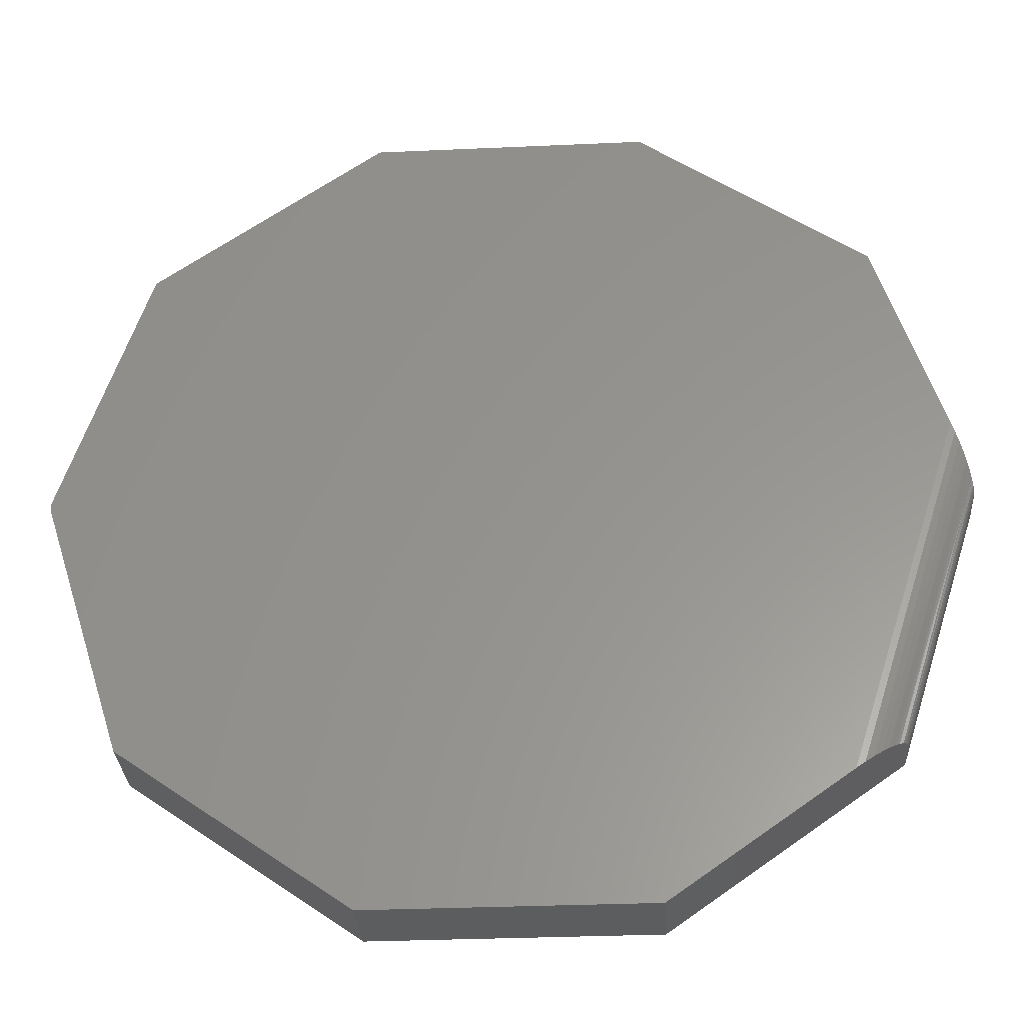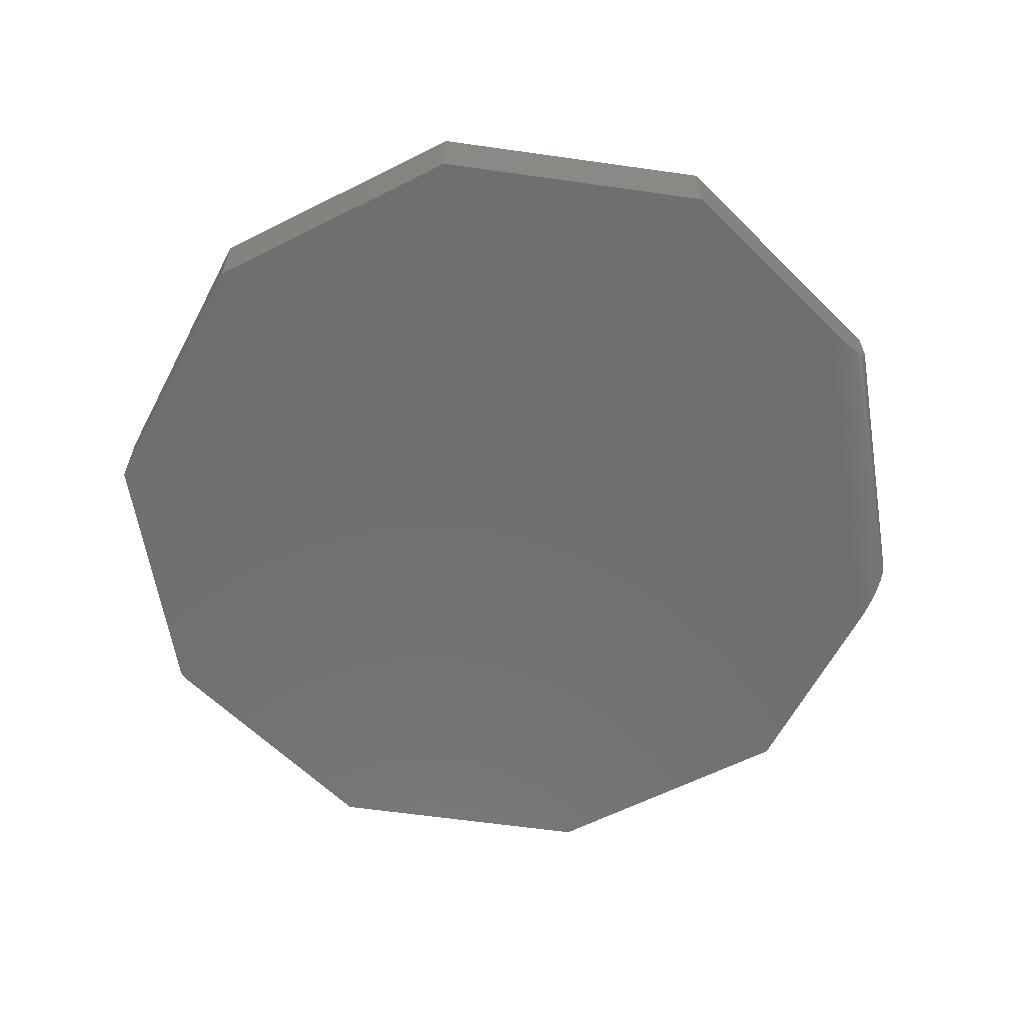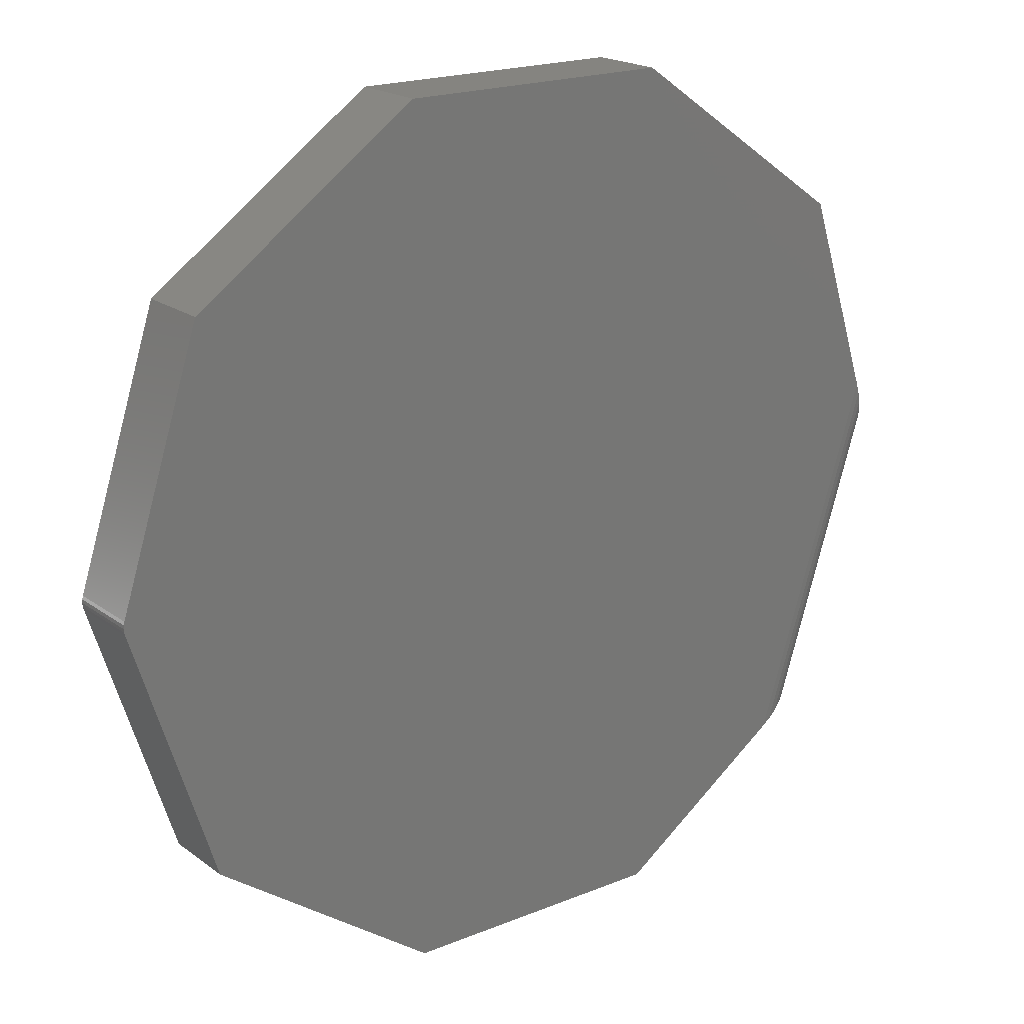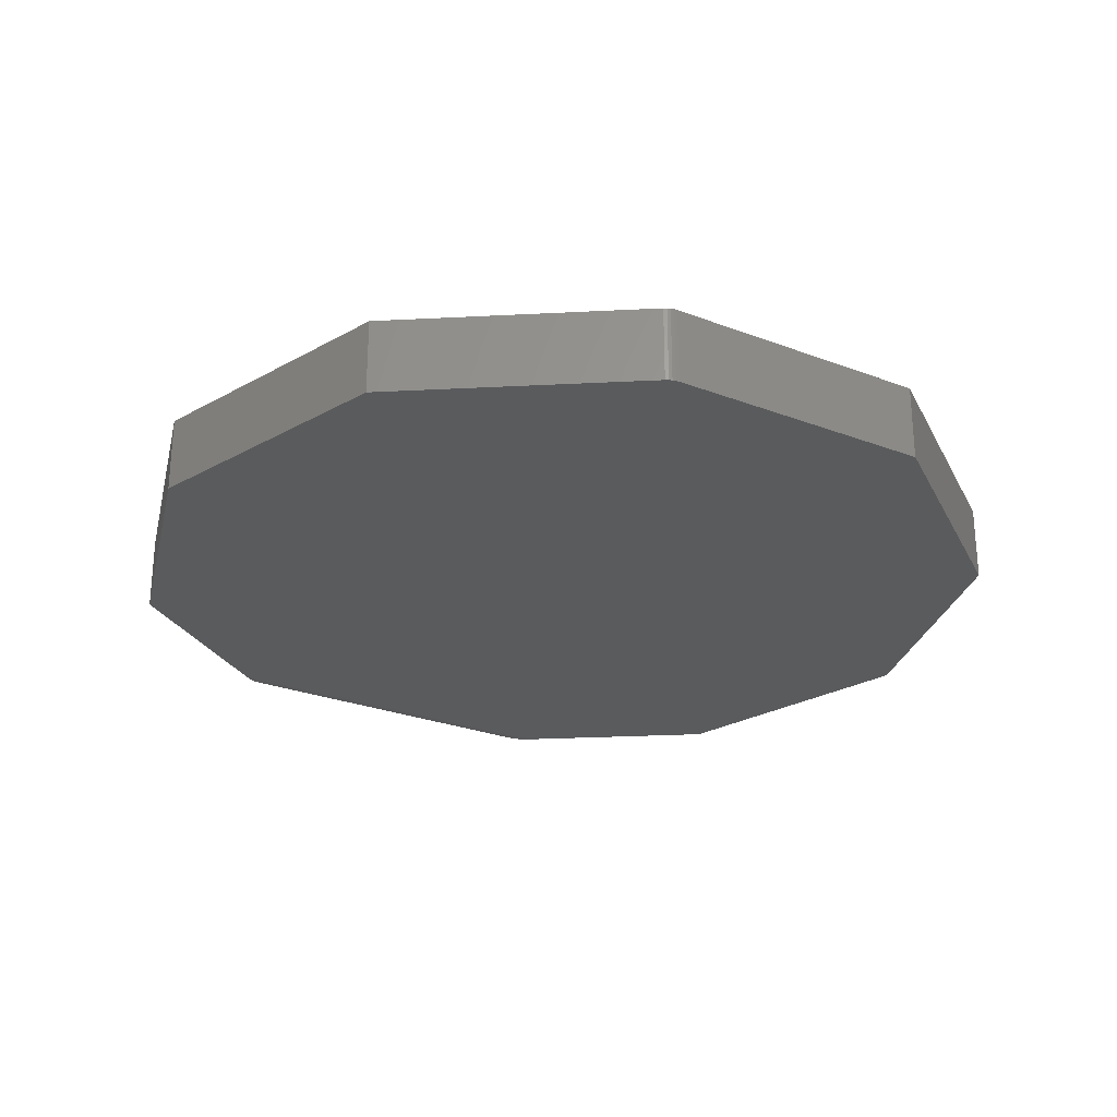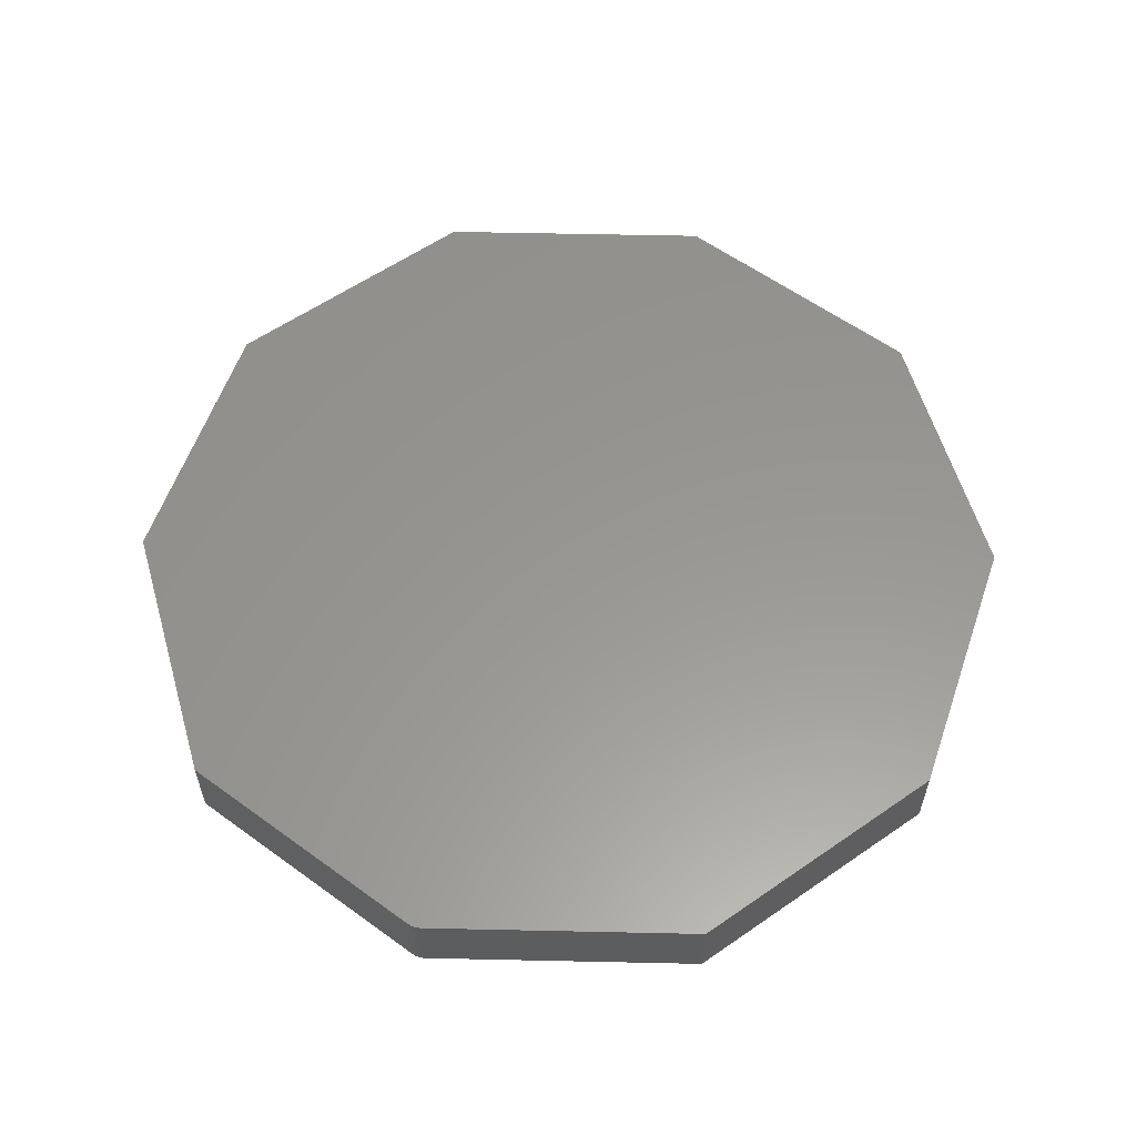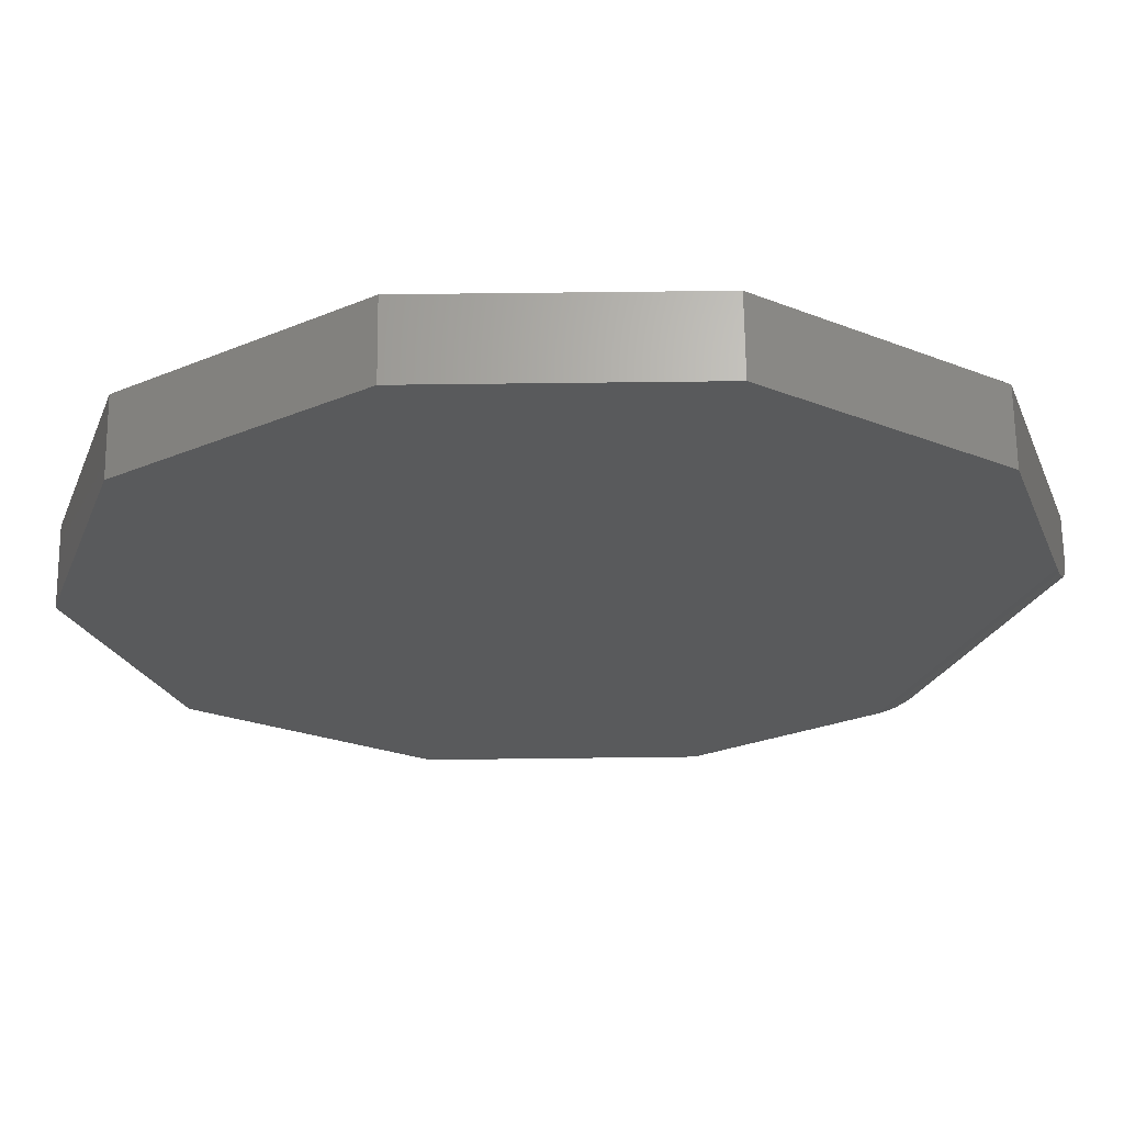
<metadata>
{"format":"stl","ext":"stl","renderer":"f3d","projection":"perspective","resolution":1024,"background":"white","views":[{"elev":-30.8,"azim":-176.3,"up":"+Y"},{"elev":-61.5,"azim":-152.9,"up":"+Z"},{"elev":19.7,"azim":143.0,"up":"+Y"},{"elev":-26.4,"azim":76.8,"up":"+Z"},{"elev":58.5,"azim":109.1,"up":"+Z"},{"elev":66.8,"azim":179.3,"up":"+Y"}]}
</metadata>
<code>
# stl→obj: 53 verts, 102 faces
v -0.6197 0.08936 0
v -0.5263 0.3799 0
v 0.5185 0.3799 0
v 0.6376 0.009563 0
v 0.6387 0.00484 0
v 0.6391 2.317e-16 0
v 0.6387 -0.00484 0
v 0.6376 -0.009563 0
v -0.4519 -0.4326 0
v -0.2007 0.6106 0
v 0.1928 0.6106 0
v 0.5185 -0.3799 0
v 0.1928 -0.6106 0
v -0.2007 -0.6106 0
v -0.6484 0 0.1094
v -0.5263 -0.3799 0.1094
v 0.6376 -0.009563 0.1094
v 0.6387 -0.00484 0.1094
v 0.6391 2.317e-16 0.1094
v 0.6387 0.00484 0.1094
v 0.6376 0.009563 0.1094
v 0.5185 0.3799 0.1094
v -0.5263 0.3799 0.1094
v -0.2007 0.6106 0.1094
v 0.1928 0.6106 0.1094
v -0.2007 -0.6106 0.1094
v 0.1928 -0.6106 0.1094
v 0.5185 -0.3799 0.1094
v -0.6484 0 0.05469
v -0.6476 0.002492 0.04186
v -0.6483 0.0002799 0.05036
v -0.6481 0.001105 0.04611
v -0.6245 0.07438 0.0007739
v -0.6293 0.05956 0.00313
v -0.6335 0.04655 0.006688
v -0.6375 0.03393 0.0118
v -0.6414 0.02204 0.01872
v -0.6443 0.01294 0.02634
v -0.6463 0.006778 0.0338
v -0.647 0.004358 0.03782
v -0.5263 -0.3799 0.05469
v -0.5254 -0.3806 0.04611
v -0.5261 -0.3801 0.05036
v -0.4974 -0.4004 0.01142
v -0.4872 -0.4077 0.006531
v -0.4766 -0.4151 0.003099
v -0.4643 -0.4238 0.0007668
v -0.5242 -0.3814 0.04186
v -0.5227 -0.3825 0.03781
v -0.5207 -0.3839 0.03379
v -0.5183 -0.3856 0.03003
v -0.5125 -0.3897 0.0229
v -0.5078 -0.3931 0.01855
f 1 2 3
f 1 3 4
f 1 4 5
f 1 5 6
f 1 6 7
f 1 7 8
f 1 8 9
f 2 10 3
f 3 10 11
f 8 12 9
f 9 12 13
f 9 13 14
f 15 16 17
f 15 17 18
f 15 18 19
f 15 19 20
f 15 20 21
f 15 21 22
f 15 22 23
f 23 22 24
f 24 22 25
f 26 27 16
f 16 27 28
f 16 28 17
f 21 4 22
f 22 4 3
f 28 12 17
f 17 12 8
f 4 21 5
f 5 21 20
f 5 20 6
f 6 20 19
f 6 19 7
f 7 19 18
f 7 18 8
f 8 18 17
f 29 30 31
f 30 32 31
f 15 23 2
f 15 2 1
f 15 1 33
f 15 33 34
f 15 34 35
f 15 35 36
f 15 36 37
f 15 37 38
f 15 38 39
f 15 39 40
f 15 40 30
f 15 30 29
f 41 42 16
f 41 43 42
f 44 45 46
f 16 47 9
f 16 9 14
f 16 14 26
f 47 16 42
f 47 42 48
f 47 48 49
f 47 49 50
f 47 50 51
f 47 51 52
f 47 52 53
f 47 53 44
f 47 44 46
f 15 29 16
f 16 29 41
f 1 47 33
f 1 9 47
f 33 47 46
f 33 46 34
f 34 46 45
f 34 45 35
f 35 45 44
f 35 44 36
f 36 44 53
f 36 53 37
f 37 53 52
f 37 52 38
f 38 52 51
f 38 51 50
f 38 50 39
f 39 50 49
f 39 49 40
f 40 49 48
f 40 48 30
f 30 48 42
f 41 29 43
f 43 29 31
f 43 31 42
f 42 31 32
f 42 32 30
f 24 10 23
f 23 10 2
f 25 11 24
f 24 11 10
f 22 3 25
f 25 3 11
f 27 13 28
f 28 13 12
f 26 14 27
f 27 14 13

</code>
